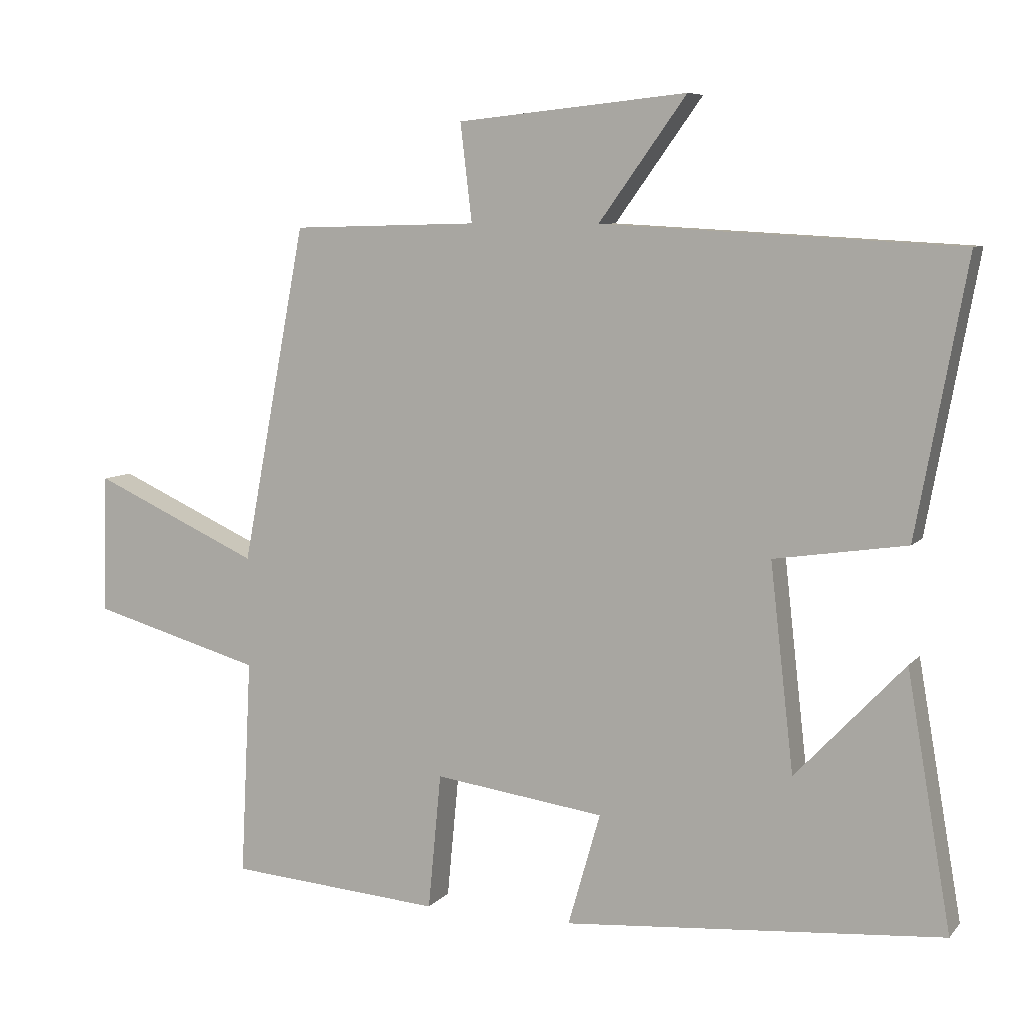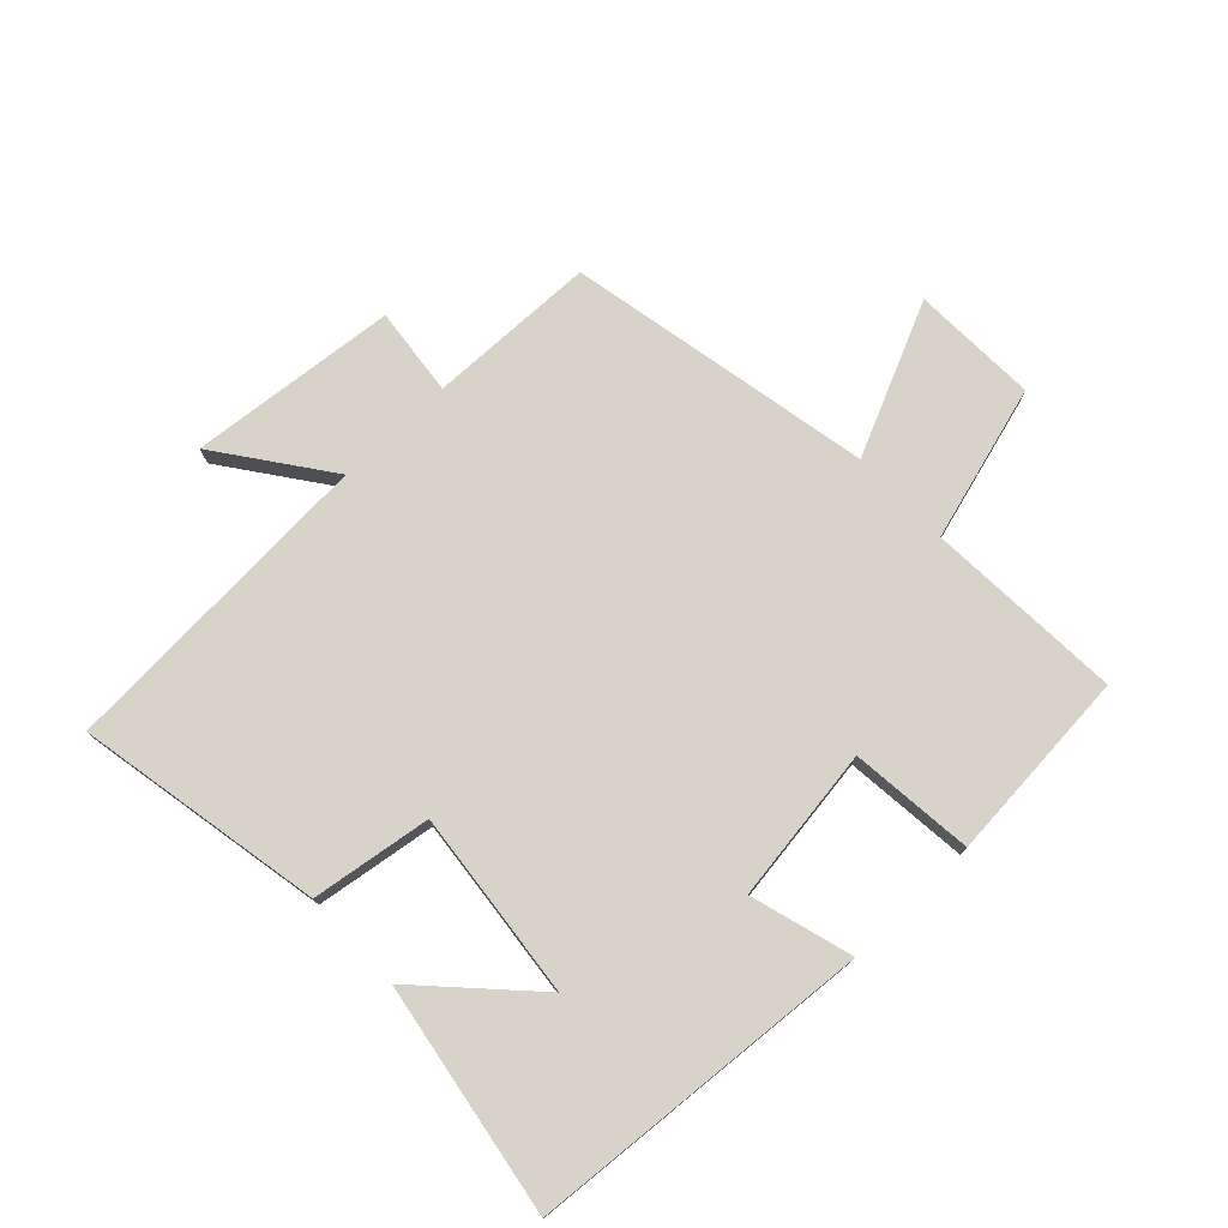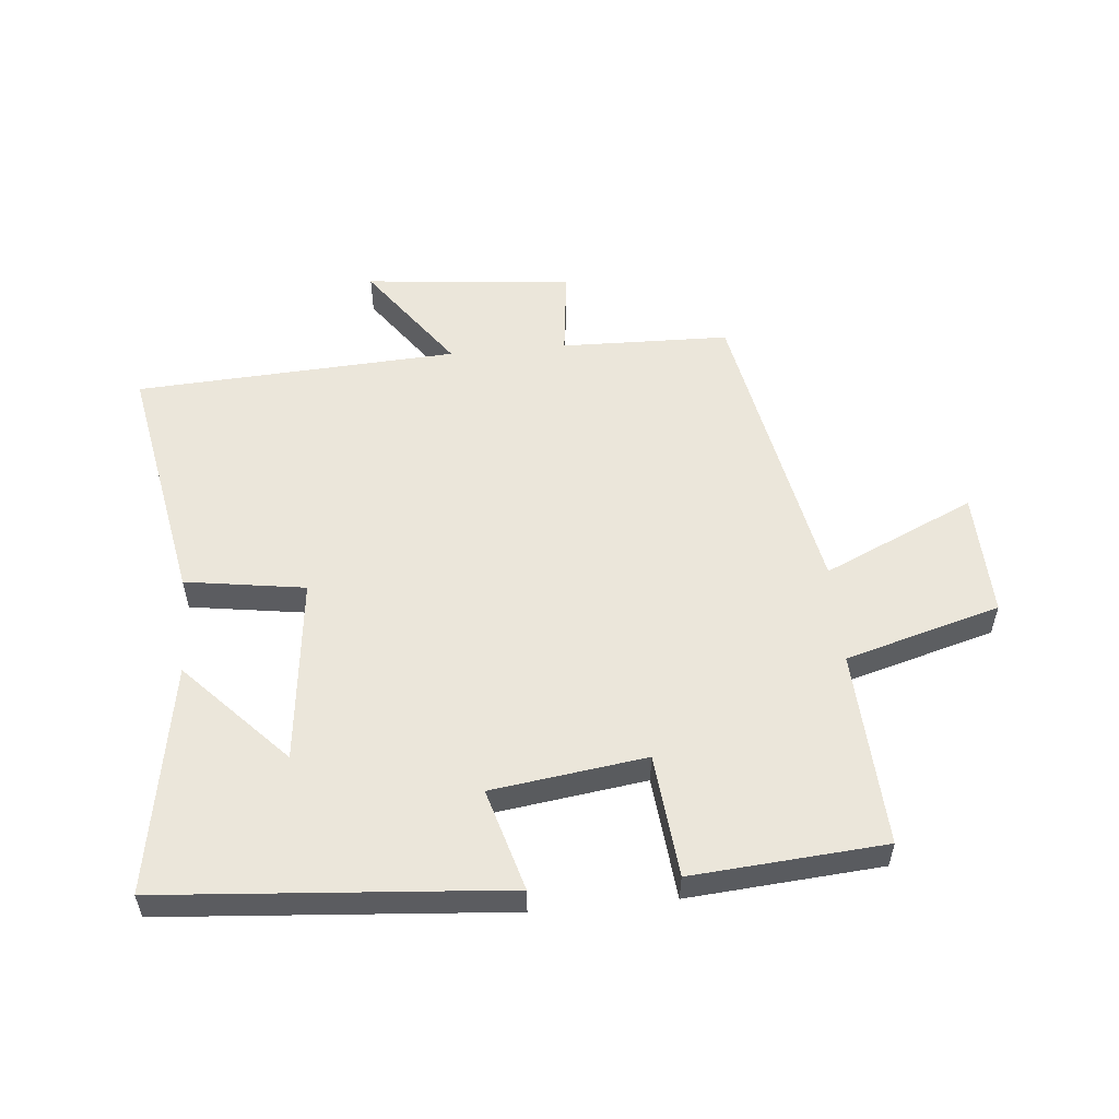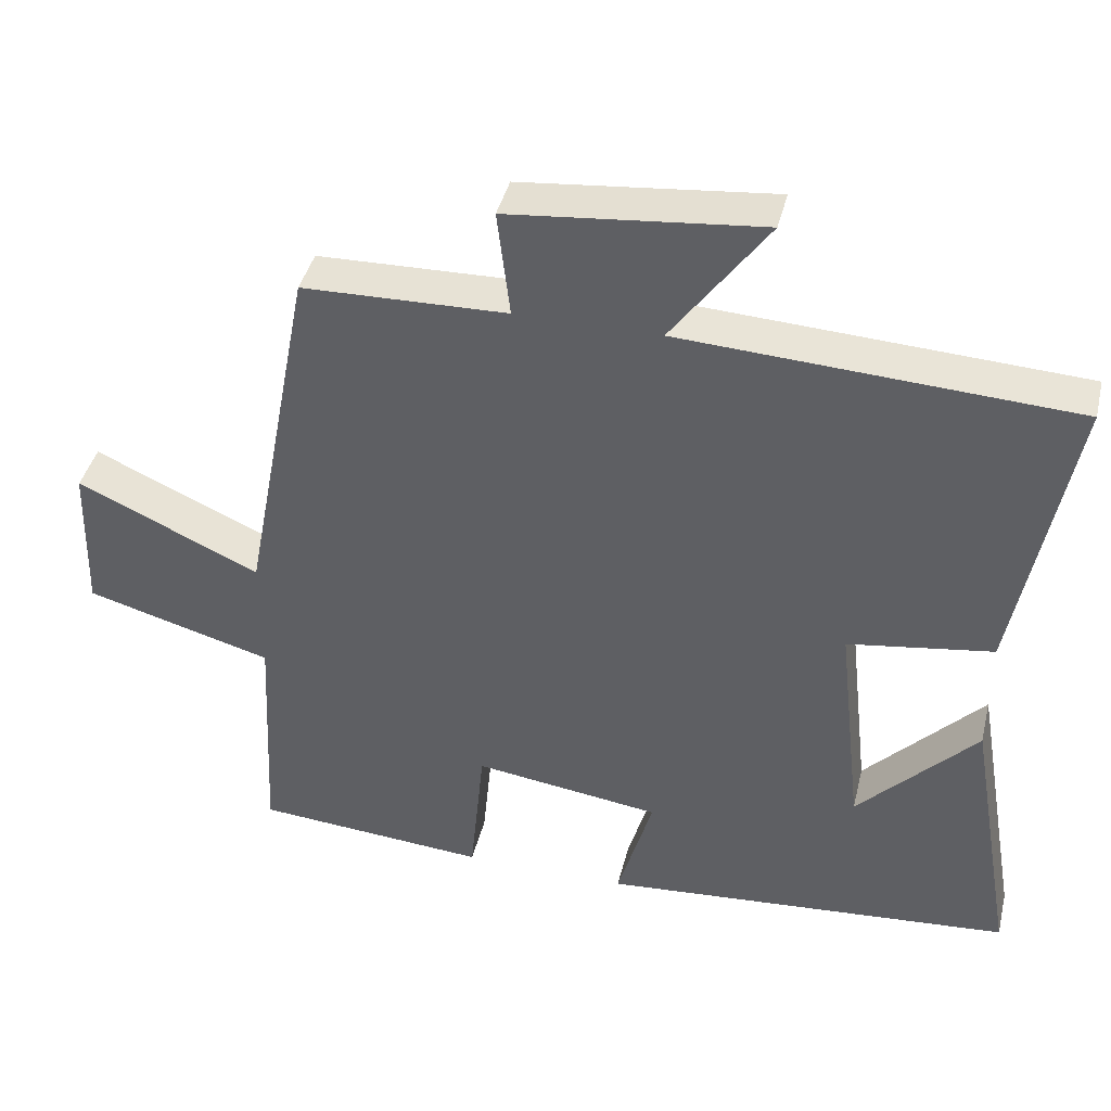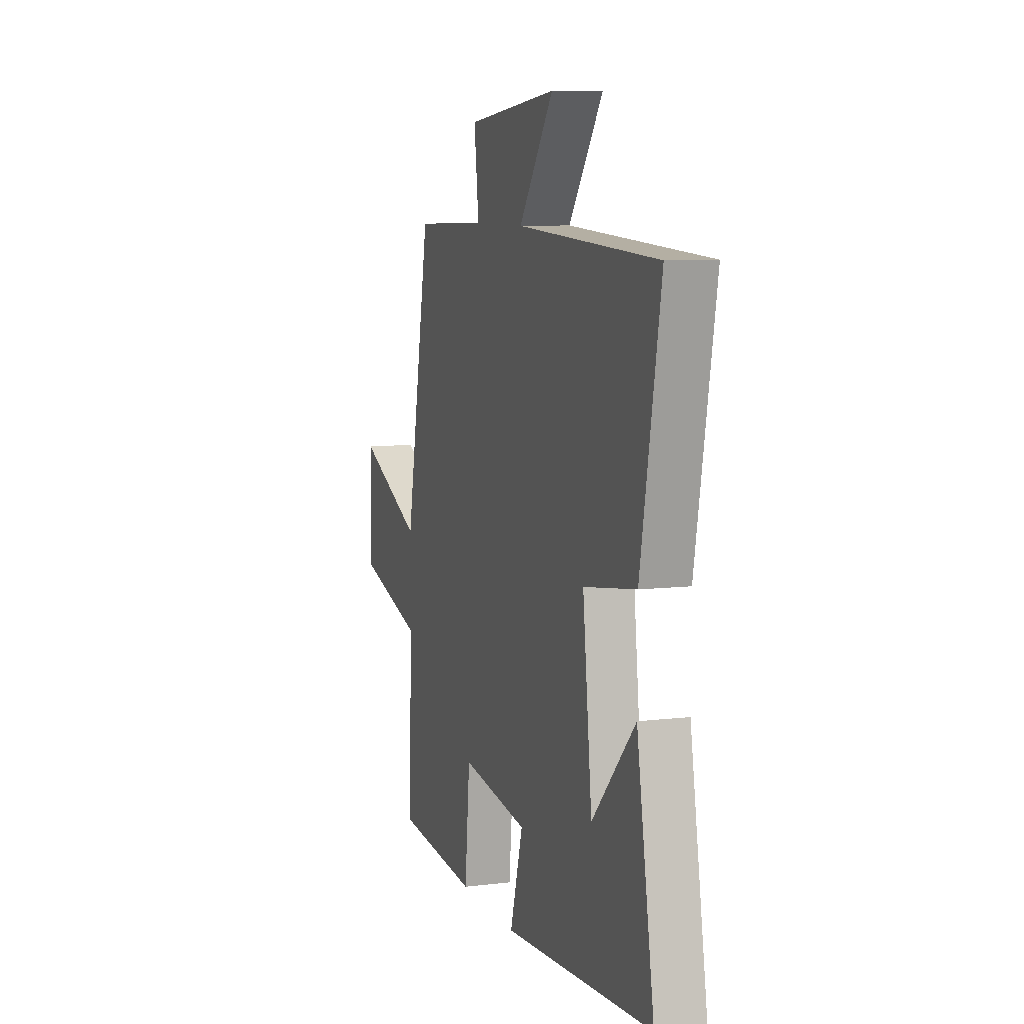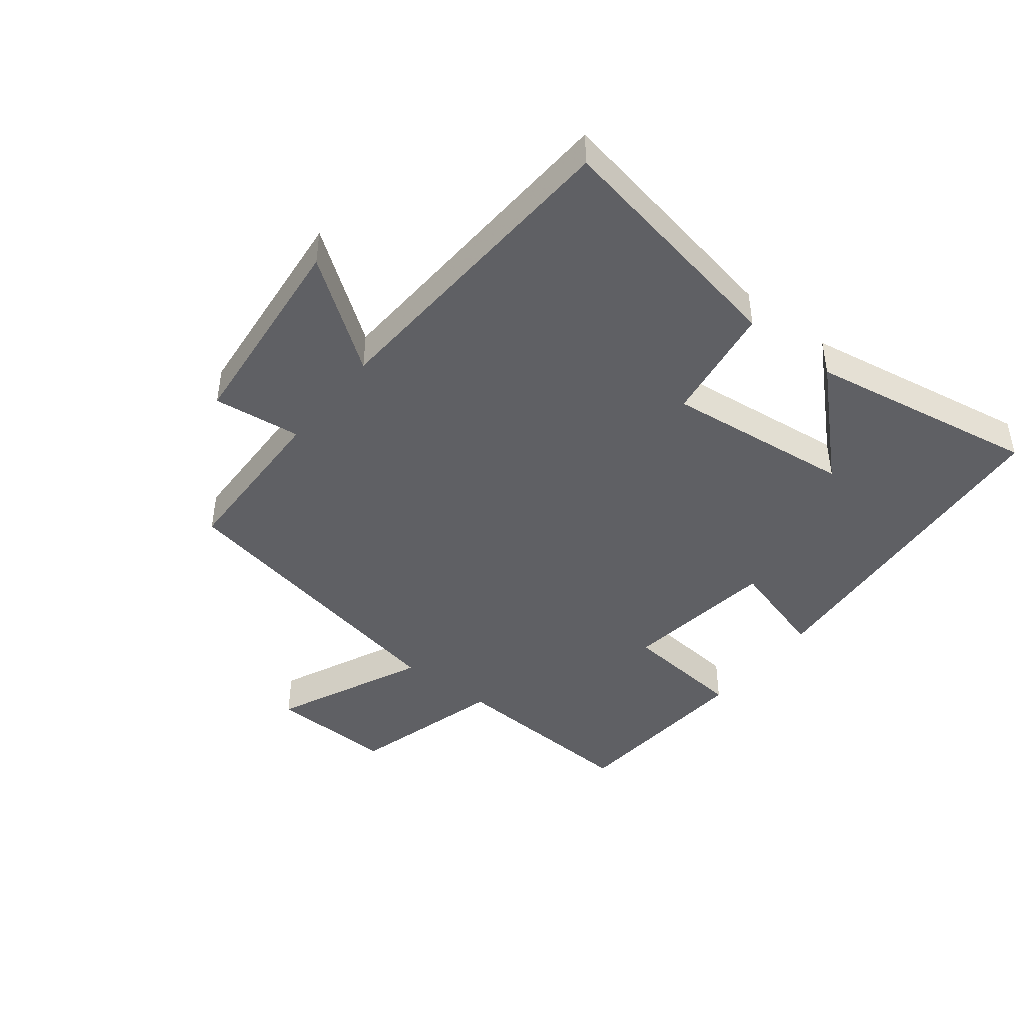
<metadata>
{"format":"obj","ext":"obj","renderer":"f3d","projection":"perspective","resolution":1024,"background":"white","views":[{"elev":7.4,"azim":22.1,"up":"+Z"},{"elev":76.0,"azim":136.3,"up":"+Y"},{"elev":54.8,"azim":174.6,"up":"+Y"},{"elev":41.5,"azim":13.6,"up":"+Z"},{"elev":8.2,"azim":71.7,"up":"+Z"},{"elev":-44.3,"azim":51.8,"up":"+Y"}]}
</metadata>
<code>
v -0.406 0.07 0.493
v -0.135 0.07 0.5
v -0.152 0.07 0.642
v 0.182 0.07 0.676
v 0.055 0.07 0.5
v 0.573 0.07 0.472
v 0.5 0.07 0.076
v 0.308 0.07 0.047
v 0.342 0.07 -0.253
v 0.5 0.07 -0.086
v 0.564 0.07 -0.456
v 0.014 0.07 -0.5
v 0.061 0.07 -0.336
v -0.187 0.07 -0.302
v -0.206 0.07 -0.5
v -0.516 0.07 -0.476
v -0.5 0.07 -0.16
v -0.749 0.07 -0.09
v -0.743 0.07 0.112
v -0.5 0.07 0.002
v -0.406 0 0.493
v -0.135 0 0.5
v -0.152 0 0.642
v 0.182 0 0.676
v 0.055 0 0.5
v 0.573 0 0.472
v 0.5 0 0.076
v 0.308 0 0.047
v 0.342 0 -0.253
v 0.5 0 -0.086
v 0.564 0 -0.456
v 0.014 0 -0.5
v 0.061 0 -0.336
v -0.187 0 -0.302
v -0.206 0 -0.5
v -0.516 0 -0.476
v -0.5 0 -0.16
v -0.749 0 -0.09
v -0.743 0 0.112
v -0.5 0 0.002
f 17 18 19 20
f 17 20 1 2
f 14 15 16 17
f 13 14 17 2
f 11 12 13
f 9 10 11
f 9 11 13
f 8 9 13 2
f 5 6 7 8
f 2 3 4 5
f 2 5 8
f 40 39 38 37
f 22 21 40 37
f 37 36 35 34
f 22 37 34 33
f 33 32 31
f 31 30 29
f 33 31 29
f 22 33 29 28
f 28 27 26 25
f 25 24 23 22
f 28 25 22
f 1 21 22 2
f 2 22 23 3
f 3 23 24 4
f 4 24 25 5
f 5 25 26 6
f 6 26 27 7
f 7 27 28 8
f 8 28 29 9
f 9 29 30 10
f 10 30 31 11
f 11 31 32 12
f 12 32 33 13
f 13 33 34 14
f 14 34 35 15
f 15 35 36 16
f 16 36 37 17
f 17 37 38 18
f 18 38 39 19
f 19 39 40 20
f 20 40 21 1

</code>
